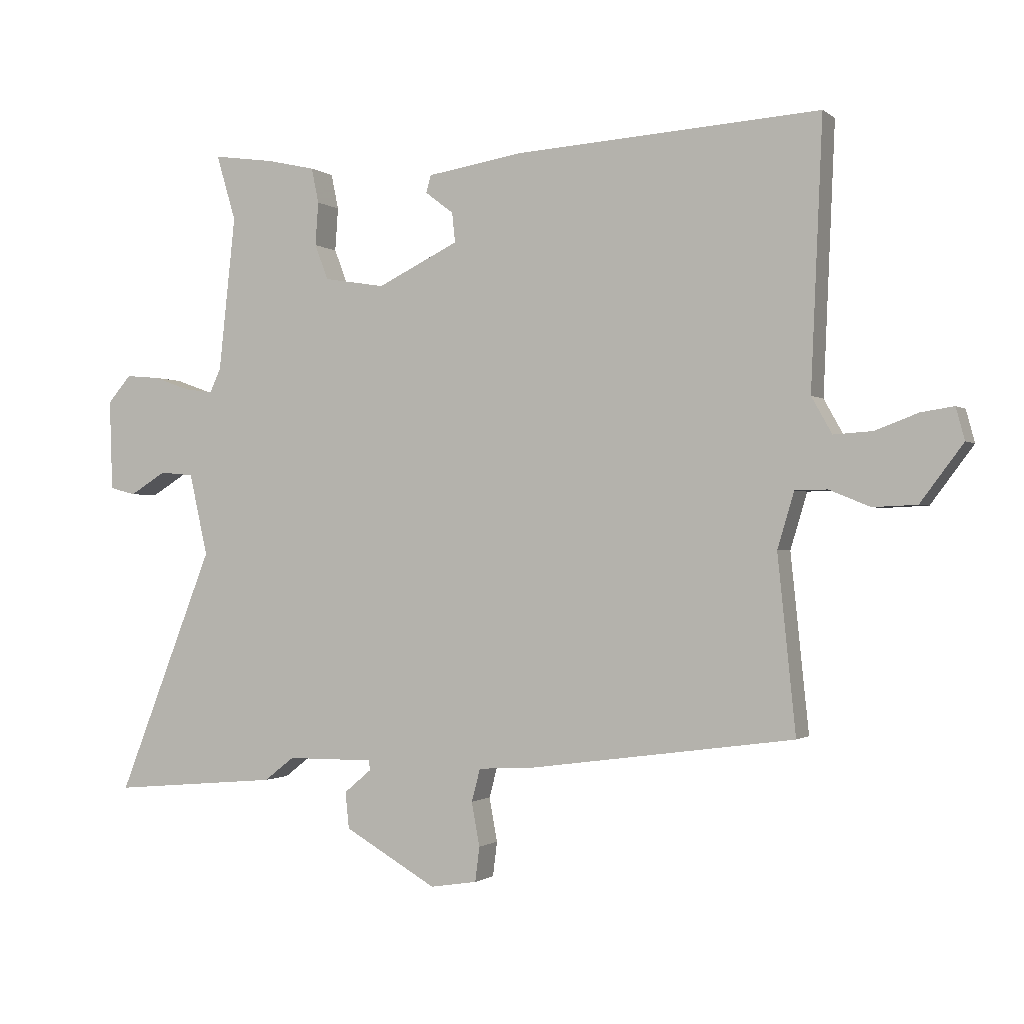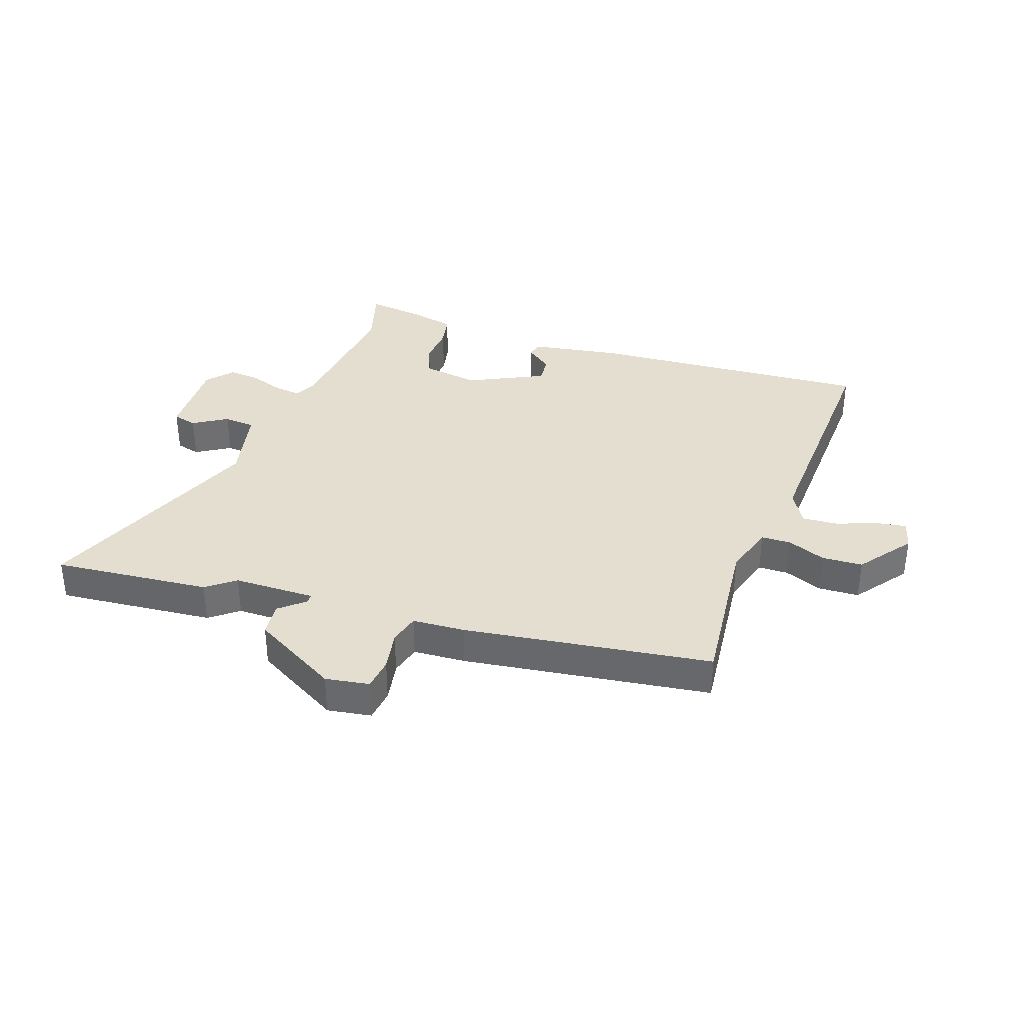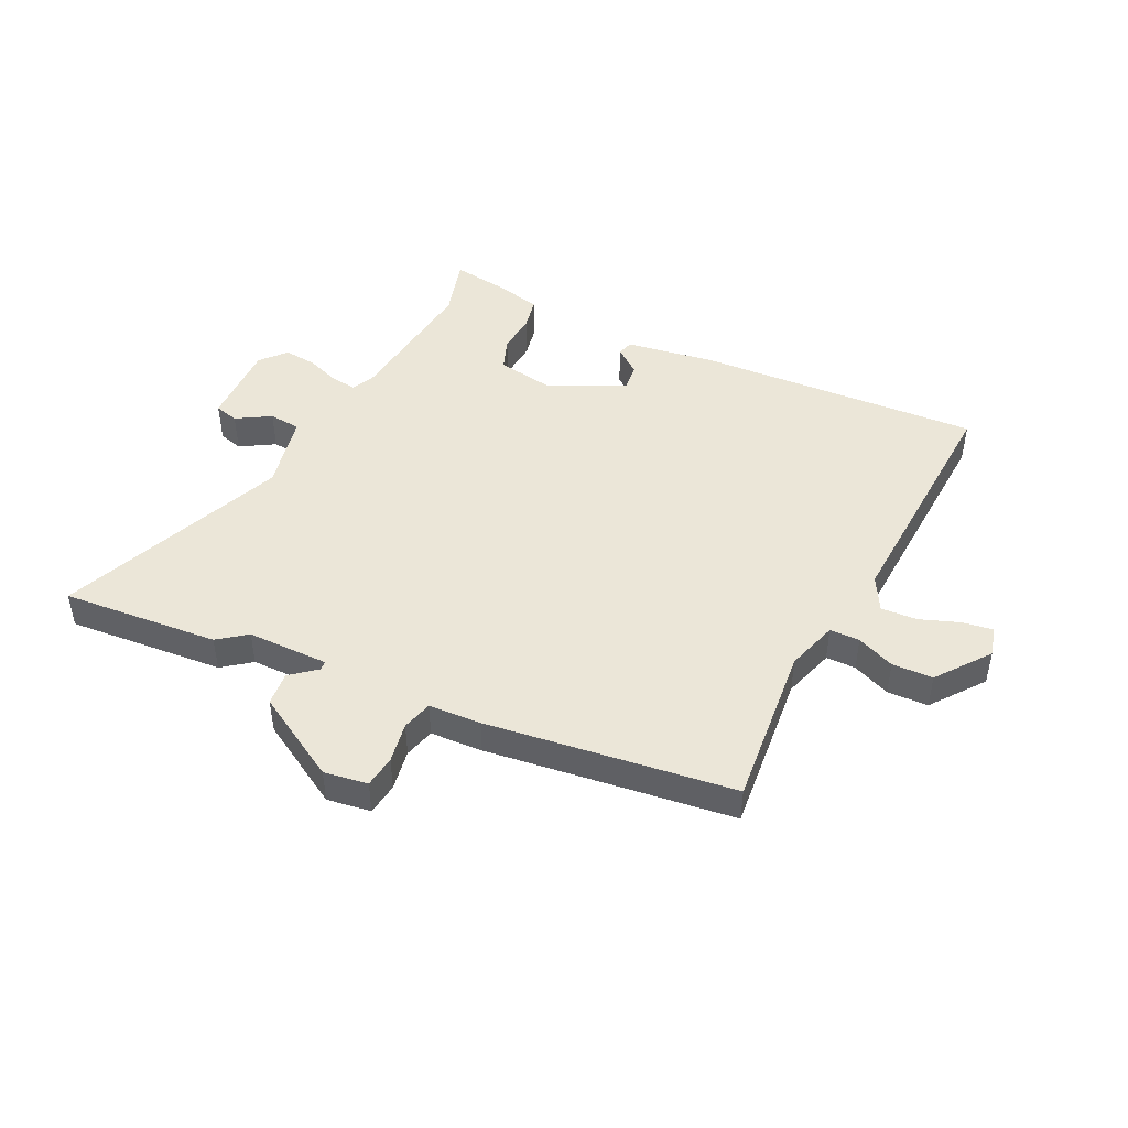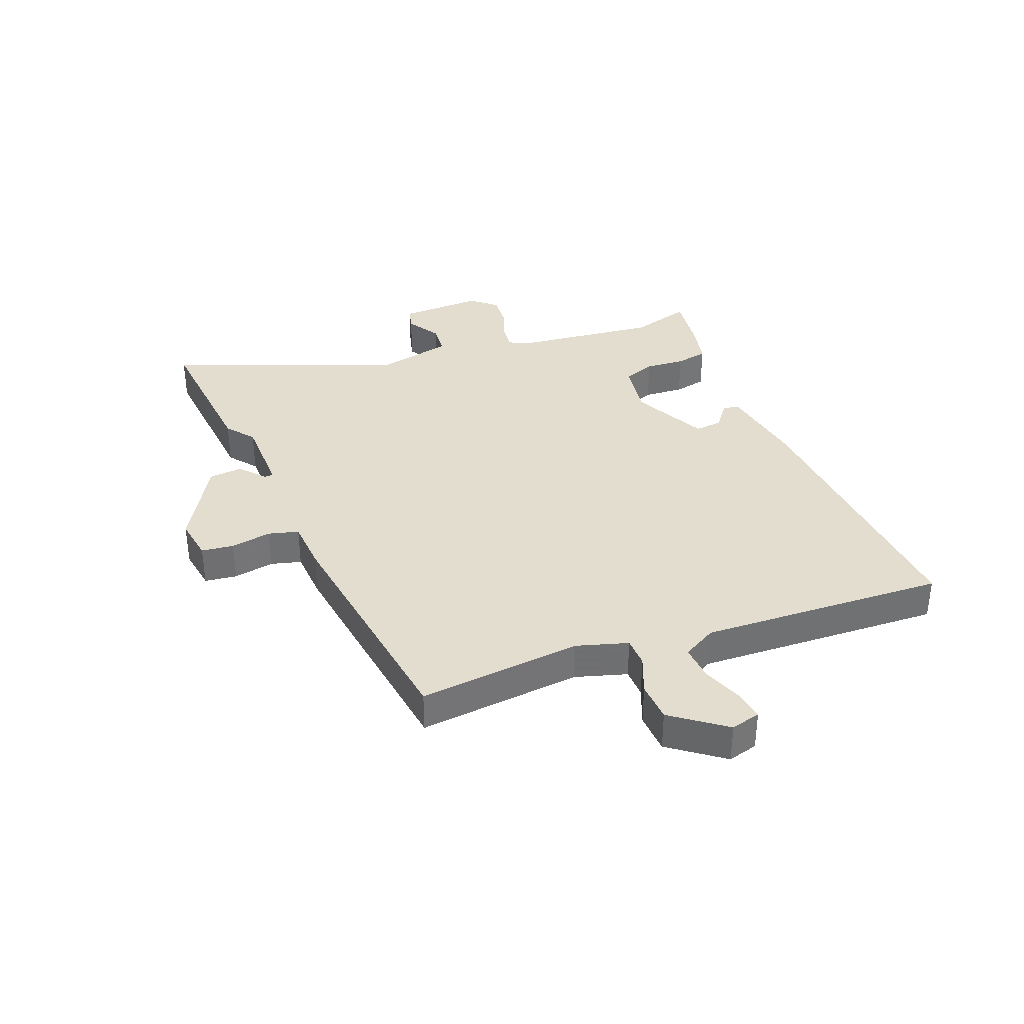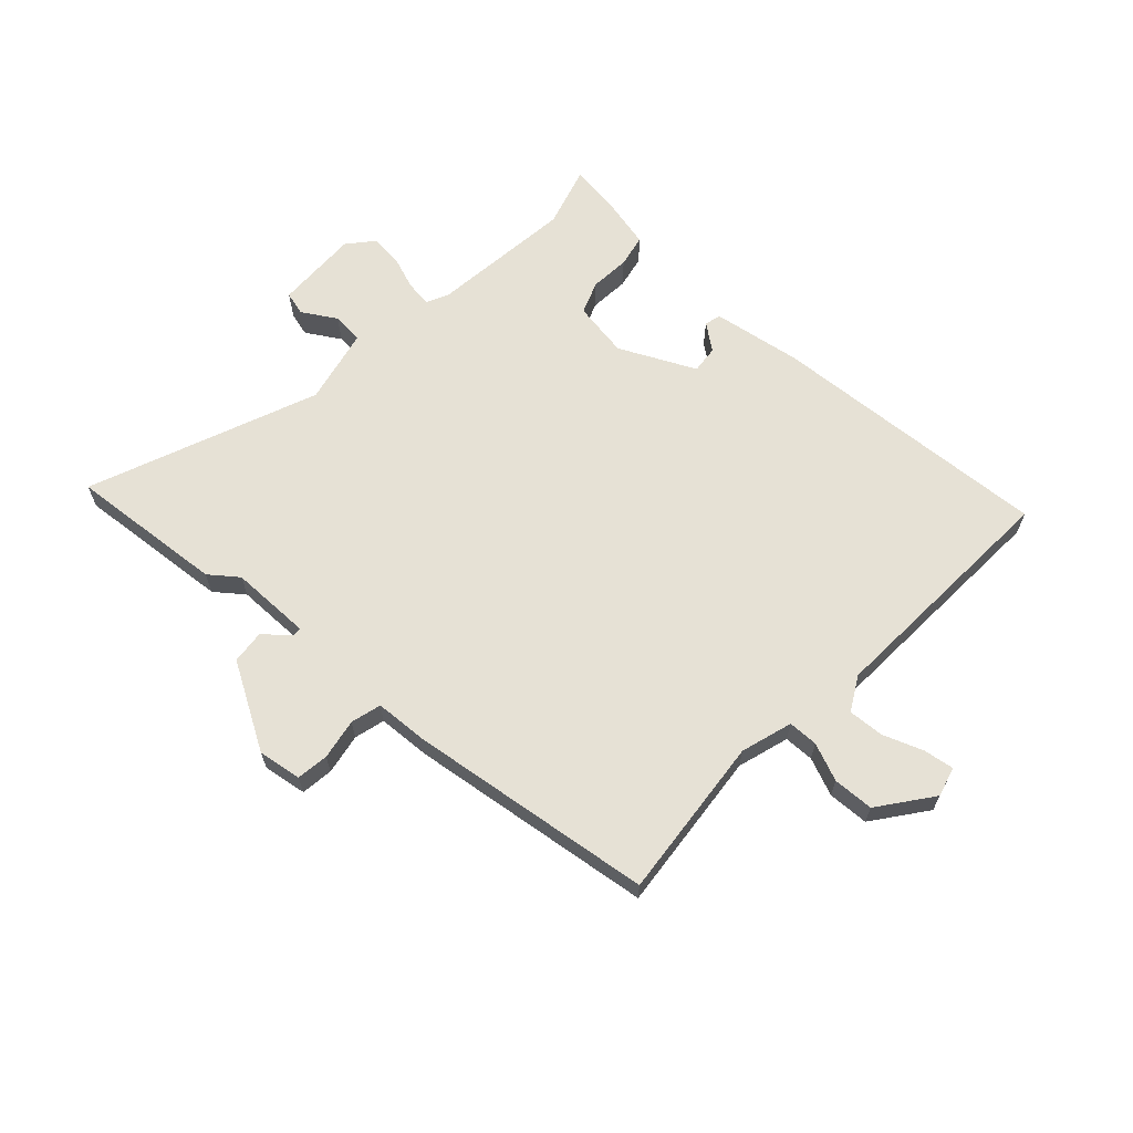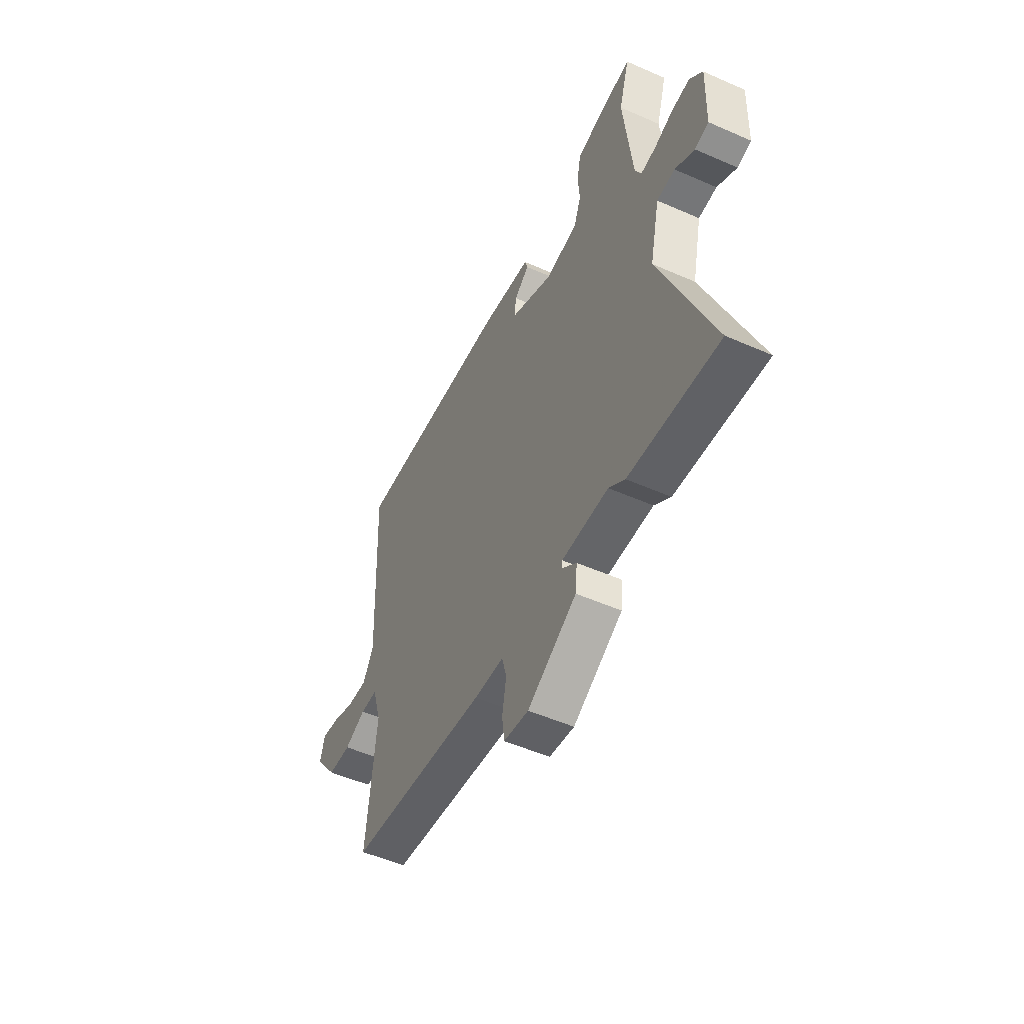
<metadata>
{"format":"obj","ext":"obj","renderer":"f3d","projection":"perspective","resolution":1024,"background":"white","views":[{"elev":-1.0,"azim":-156.7,"up":"+Z"},{"elev":35.7,"azim":-161.0,"up":"+Y"},{"elev":46.2,"azim":-153.8,"up":"+Y"},{"elev":35.6,"azim":-111.4,"up":"+Y"},{"elev":64.3,"azim":-137.1,"up":"+Y"},{"elev":-51.9,"azim":64.6,"up":"+Z"}]}
</metadata>
<code>
v -0.488 0.07 -0.397
v -0.459 0.07 -0.113
v -0.486 0.07 -0.023
v -0.538 0.07 -0.022
v -0.604 0.07 -0.049
v -0.675 0.07 -0.046
v -0.744 0.07 0.046
v -0.73 0.07 0.098
v -0.677 0.07 0.09
v -0.608 0.07 0.064
v -0.545 0.07 0.06
v -0.512 0.07 0.119
v -0.531 0.07 0.548
v -0.037 0.07 0.517
v 0.119 0.07 0.492
v 0.127 0.07 0.464
v 0.081 0.07 0.429
v 0.076 0.07 0.381
v 0.208 0.07 0.317
v 0.307 0.07 0.333
v 0.329 0.07 0.39
v 0.324 0.07 0.46
v 0.336 0.07 0.517
v 0.415 0.07 0.535
v 0.515 0.07 0.549
v 0.483 0.07 0.442
v 0.51 0.07 0.192
v 0.528 0.07 0.153
v 0.574 0.07 0.159
v 0.633 0.07 0.18
v 0.689 0.07 0.185
v 0.727 0.07 0.141
v 0.722 0.07 -0.006
v 0.68 0.07 -0.017
v 0.621 0.07 0.019
v 0.566 0.07 0.014
v 0.536 0.07 -0.119
v 0.693 0.07 -0.517
v 0.42 0.07 -0.493
v 0.371 0.07 -0.455
v 0.229 0.07 -0.454
v 0.228 0.07 -0.47
v 0.272 0.07 -0.507
v 0.266 0.07 -0.566
v 0.116 0.07 -0.652
v 0.04 0.07 -0.64
v 0.033 0.07 -0.584
v 0.046 0.07 -0.513
v 0.032 0.07 -0.46
v -0.059 0.07 -0.455
v -0.488 0 -0.397
v -0.459 0 -0.113
v -0.486 0 -0.023
v -0.538 0 -0.022
v -0.604 0 -0.049
v -0.675 0 -0.046
v -0.744 0 0.046
v -0.73 0 0.098
v -0.677 0 0.09
v -0.608 0 0.064
v -0.545 0 0.06
v -0.512 0 0.119
v -0.531 0 0.548
v -0.037 0 0.517
v 0.119 0 0.492
v 0.127 0 0.464
v 0.081 0 0.429
v 0.076 0 0.381
v 0.208 0 0.317
v 0.307 0 0.333
v 0.329 0 0.39
v 0.324 0 0.46
v 0.336 0 0.517
v 0.415 0 0.535
v 0.515 0 0.549
v 0.483 0 0.442
v 0.51 0 0.192
v 0.528 0 0.153
v 0.574 0 0.159
v 0.633 0 0.18
v 0.689 0 0.185
v 0.727 0 0.141
v 0.722 0 -0.006
v 0.68 0 -0.017
v 0.621 0 0.019
v 0.566 0 0.014
v 0.536 0 -0.119
v 0.693 0 -0.517
v 0.42 0 -0.493
v 0.371 0 -0.455
v 0.229 0 -0.454
v 0.228 0 -0.47
v 0.272 0 -0.507
v 0.266 0 -0.566
v 0.116 0 -0.652
v 0.04 0 -0.64
v 0.033 0 -0.584
v 0.046 0 -0.513
v 0.032 0 -0.46
v -0.059 0 -0.455
f 49 50 1 2
f 45 46 47 48
f 45 48 49
f 42 43 44 45
f 41 42 45 49
f 37 38 39 40
f 36 37 40 41
f 32 33 34 35
f 32 35 36
f 29 30 31 32
f 28 29 32 36
f 27 28 36 41
f 23 24 25 26
f 21 22 23 26
f 20 21 26 27
f 19 20 27 41
f 14 15 16 17
f 12 13 14 17
f 11 12 17 18
f 7 8 9 10
f 7 10 11
f 4 5 6 7
f 3 4 7 11
f 41 49 2 3
f 18 19 41
f 3 11 18 41
f 52 51 100 99
f 98 97 96 95
f 99 98 95
f 95 94 93 92
f 99 95 92 91
f 90 89 88 87
f 91 90 87 86
f 85 84 83 82
f 86 85 82
f 82 81 80 79
f 86 82 79 78
f 91 86 78 77
f 76 75 74 73
f 76 73 72 71
f 77 76 71 70
f 91 77 70 69
f 67 66 65 64
f 67 64 63 62
f 68 67 62 61
f 60 59 58 57
f 61 60 57
f 57 56 55 54
f 61 57 54 53
f 53 52 99 91
f 91 69 68
f 91 68 61 53
f 1 51 52 2
f 2 52 53 3
f 3 53 54 4
f 4 54 55 5
f 5 55 56 6
f 6 56 57 7
f 7 57 58 8
f 8 58 59 9
f 9 59 60 10
f 10 60 61 11
f 11 61 62 12
f 12 62 63 13
f 13 63 64 14
f 14 64 65 15
f 15 65 66 16
f 16 66 67 17
f 17 67 68 18
f 18 68 69 19
f 19 69 70 20
f 20 70 71 21
f 21 71 72 22
f 22 72 73 23
f 23 73 74 24
f 24 74 75 25
f 25 75 76 26
f 26 76 77 27
f 27 77 78 28
f 28 78 79 29
f 29 79 80 30
f 30 80 81 31
f 31 81 82 32
f 32 82 83 33
f 33 83 84 34
f 34 84 85 35
f 35 85 86 36
f 36 86 87 37
f 37 87 88 38
f 38 88 89 39
f 39 89 90 40
f 40 90 91 41
f 41 91 92 42
f 42 92 93 43
f 43 93 94 44
f 44 94 95 45
f 45 95 96 46
f 46 96 97 47
f 47 97 98 48
f 48 98 99 49
f 49 99 100 50
f 50 100 51 1

</code>
